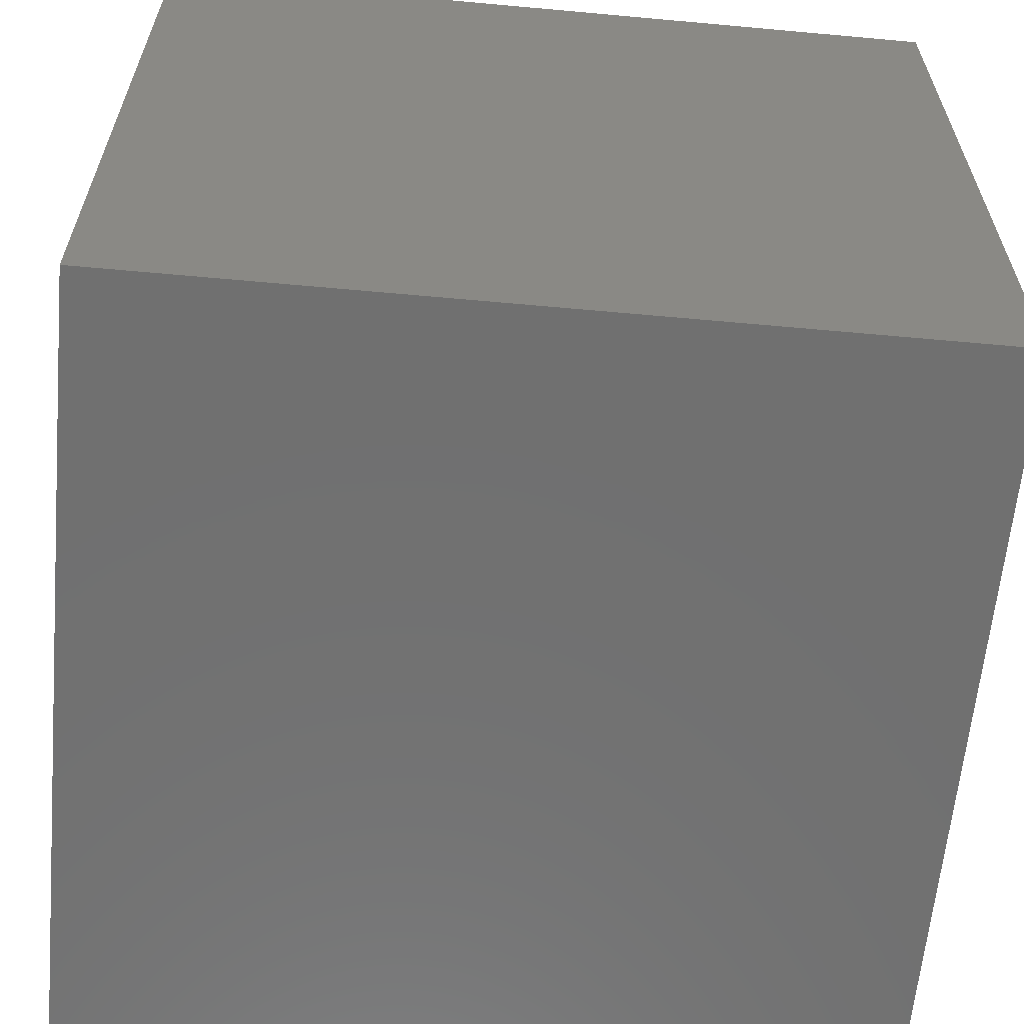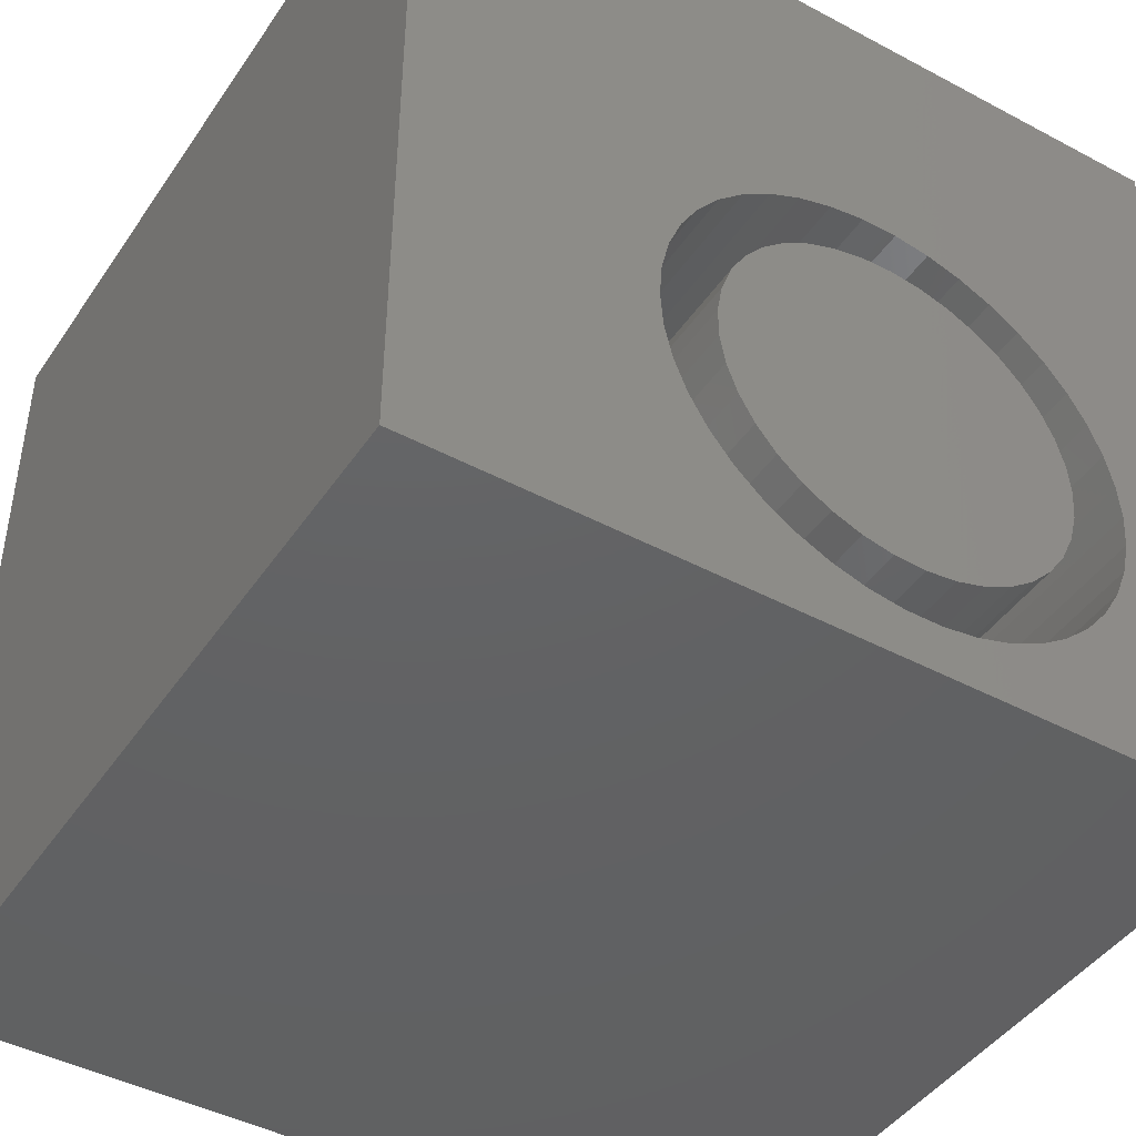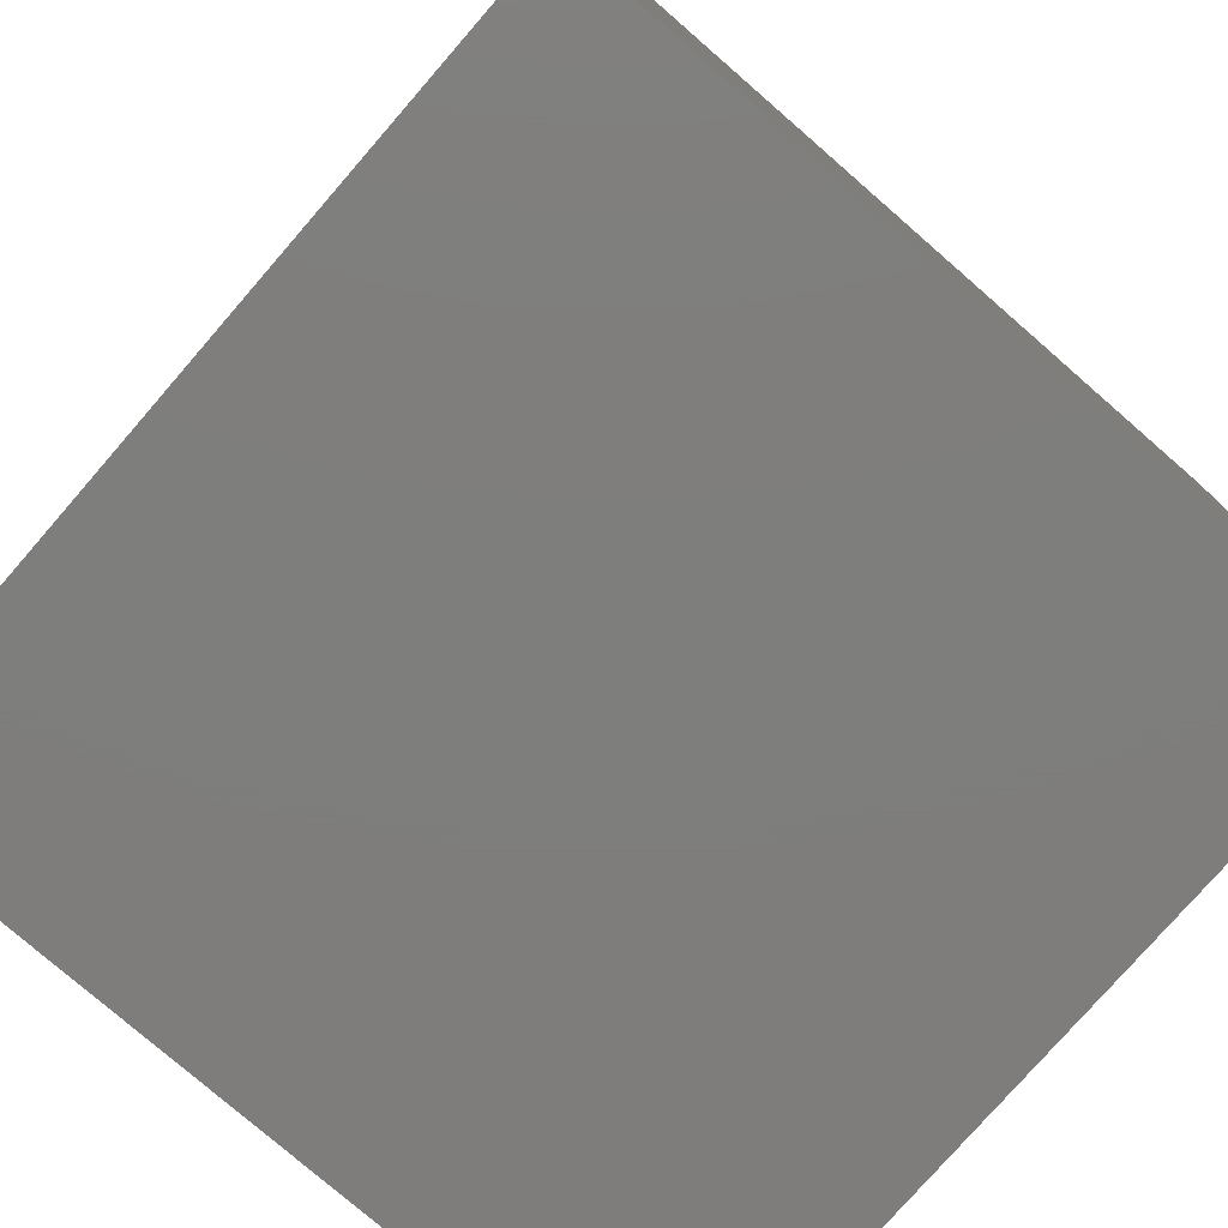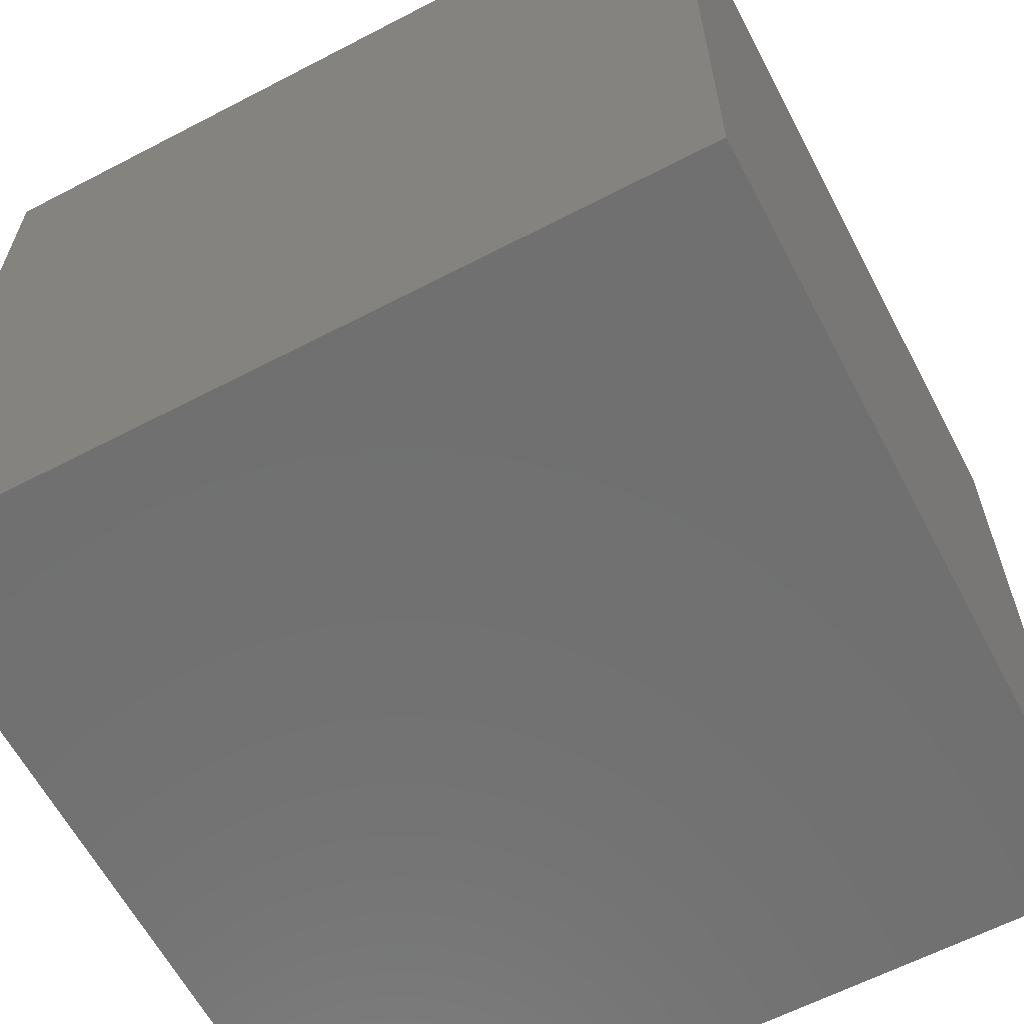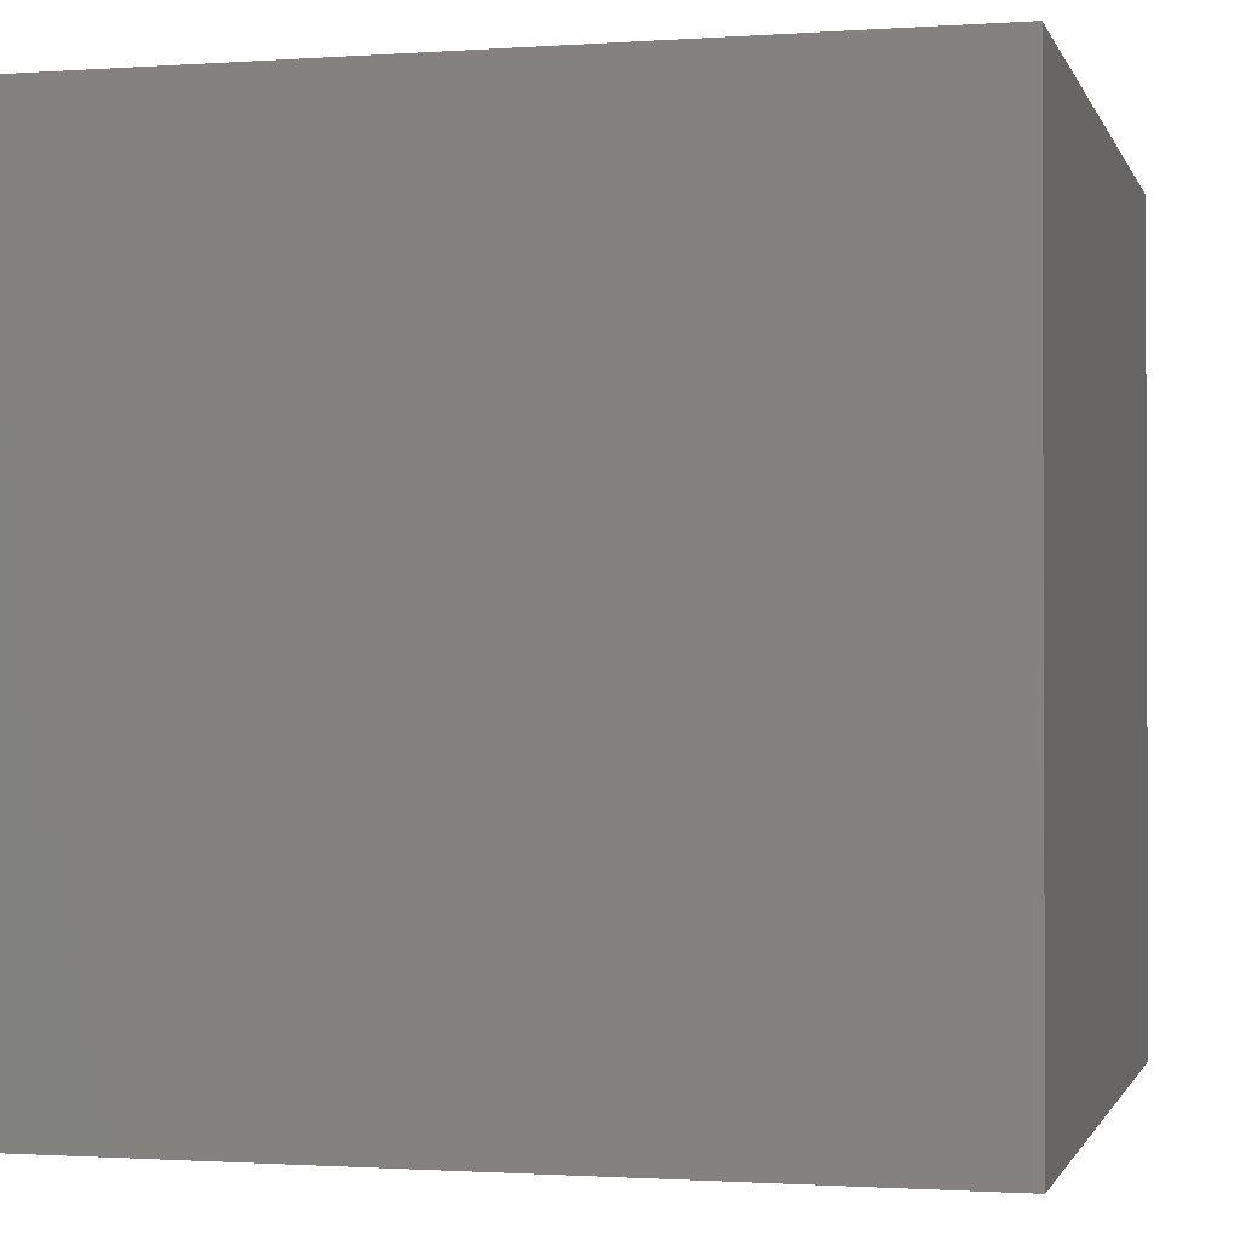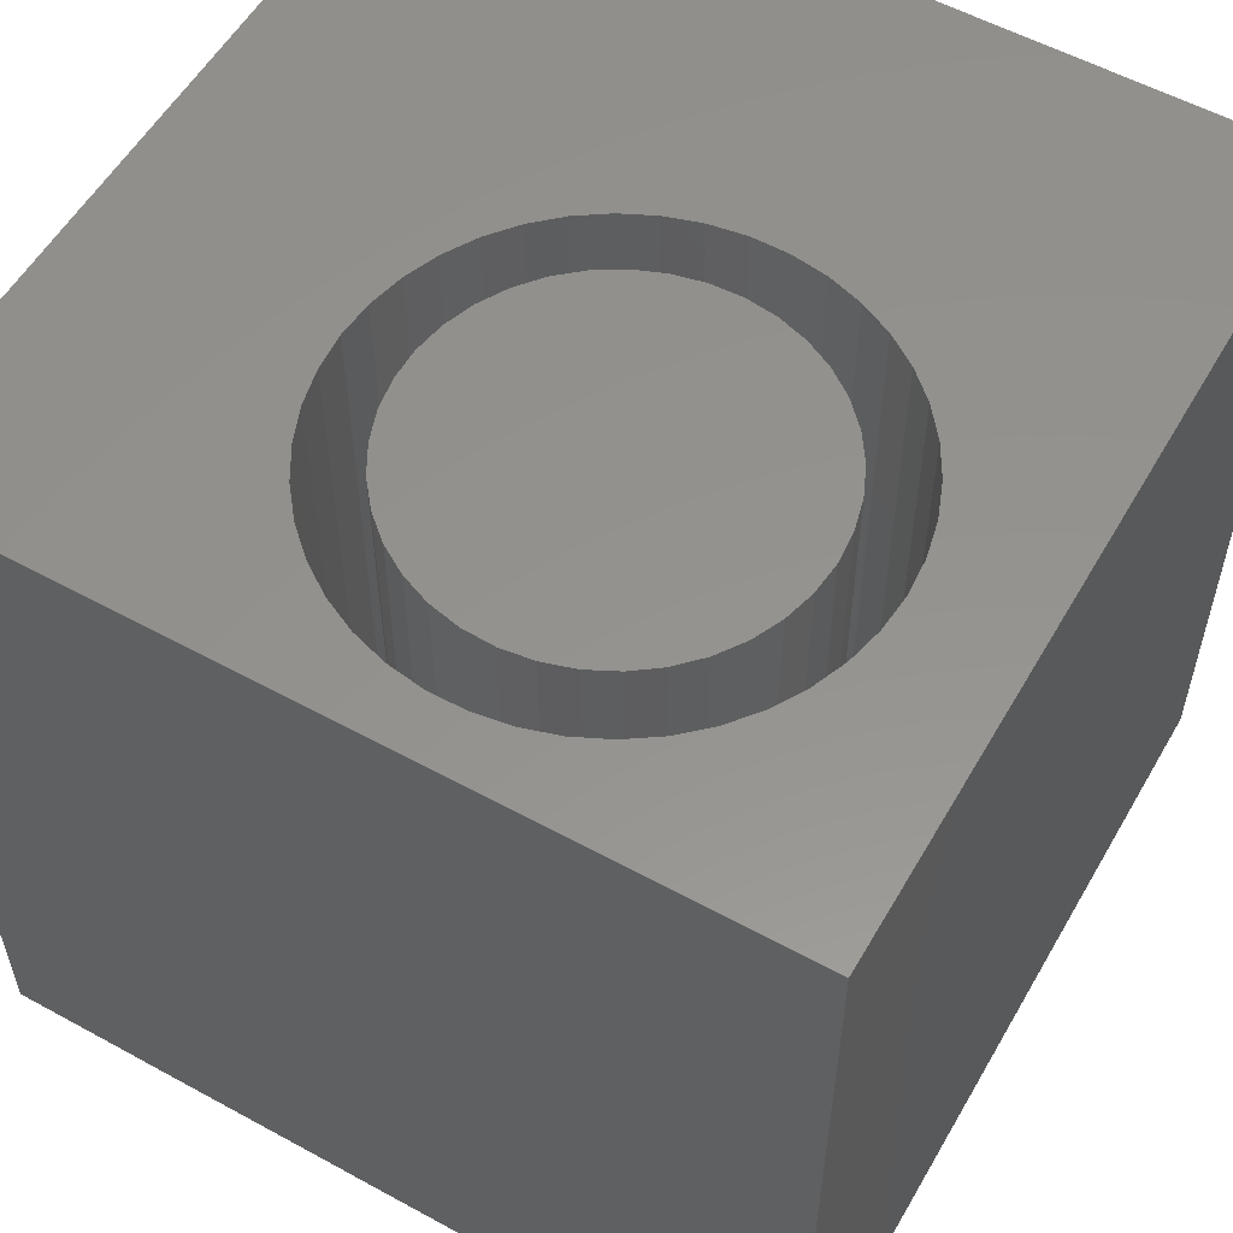
<metadata>
{"format":"stl","ext":"stl","renderer":"f3d","projection":"perspective","resolution":1024,"background":"white","views":[{"elev":-62.1,"azim":174.7,"up":"+Y"},{"elev":-44.2,"azim":-31.9,"up":"+Y"},{"elev":-77.7,"azim":-131.0,"up":"+Z"},{"elev":-62.3,"azim":-62.2,"up":"+Z"},{"elev":-1.2,"azim":-75.7,"up":"+Z"},{"elev":56.2,"azim":29.8,"up":"+Z"}]}
</metadata>
<code>
# stl→obj: 166 verts, 328 faces
v 0 10 10
v 0 10 0
v 0 0 10
v 0 0 0
v 8.733 3.53 10
v 10 0 10
v 10 10 10
v 8.7 3.099 10
v 8.604 2.677 10
v 8.446 2.274 10
v 3.228 4.787 10
v 3.444 5.161 10
v 8.23 1.899 10
v 7.96 1.561 10
v 7.642 1.266 10
v 3.07 4.384 10
v 7.285 1.022 10
v 6.895 0.8346 10
v 6.481 0.707 10
v 3.714 1.561 10
v 3.444 1.899 10
v 3.228 2.274 10
v 3.07 2.677 10
v 4.389 6.038 10
v 4.779 6.226 10
v 5.193 6.353 10
v 5.621 6.418 10
v 6.053 6.418 10
v 6.481 6.353 10
v 6.895 6.226 10
v 7.285 6.038 10
v 7.642 5.794 10
v 3.714 5.5 10
v 4.032 5.794 10
v 6.053 0.6425 10
v 5.621 0.6425 10
v 5.193 0.707 10
v 4.779 0.8346 10
v 4.389 1.022 10
v 4.032 1.266 10
v 2.974 3.099 10
v 2.941 3.53 10
v 2.974 3.962 10
v 7.96 5.5 10
v 8.23 5.161 10
v 8.446 4.787 10
v 8.604 4.384 10
v 8.7 3.962 10
v 10 10 0
v 10 0 0
v 8.7 3.099 4.252
v 8.733 3.53 4.252
v 8.7 3.962 4.252
v 8.604 4.384 4.252
v 8.446 4.787 4.252
v 8.23 5.161 4.252
v 7.96 5.5 4.252
v 7.642 5.794 4.252
v 7.285 6.038 4.252
v 6.895 6.226 4.252
v 6.481 6.353 4.252
v 6.053 6.418 4.252
v 5.621 6.418 4.252
v 5.193 6.353 4.252
v 4.779 6.226 4.252
v 4.389 6.038 4.252
v 4.032 5.794 4.252
v 3.714 5.5 4.252
v 3.444 5.161 4.252
v 3.228 4.787 4.252
v 3.07 4.384 4.252
v 2.974 3.962 4.252
v 2.941 3.53 4.252
v 2.974 3.099 4.252
v 3.07 2.677 4.252
v 3.228 2.274 4.252
v 3.444 1.899 4.252
v 3.714 1.561 4.252
v 4.032 1.266 4.252
v 4.389 1.022 4.252
v 4.779 0.8346 4.252
v 5.193 0.707 4.252
v 5.621 0.6425 4.252
v 6.053 0.6425 4.252
v 6.481 0.707 4.252
v 6.895 0.8346 4.252
v 7.285 1.022 4.252
v 7.642 1.266 4.252
v 7.96 1.561 4.252
v 8.23 1.899 4.252
v 8.446 2.274 4.252
v 8.604 2.677 4.252
v 7.563 2.136 4.252
v 7.774 2.448 4.252
v 7.929 2.791 4.252
v 8.024 3.155 4.252
v 8.056 3.53 4.252
v 8.024 3.905 4.252
v 7.929 4.269 4.252
v 7.774 4.612 4.252
v 4.838 1.549 4.252
v 5.187 1.409 4.252
v 5.555 1.329 4.252
v 5.931 1.313 4.252
v 6.304 1.361 4.252
v 6.664 1.471 4.252
v 7 1.641 4.252
v 7.303 1.865 4.252
v 3.626 3.718 4.252
v 3.626 3.342 4.252
v 3.69 2.971 4.252
v 3.815 2.616 4.252
v 3.999 2.288 4.252
v 4.235 1.995 4.252
v 4.518 1.746 4.252
v 7.563 4.924 4.252
v 7.303 5.196 4.252
v 7 5.419 4.252
v 6.664 5.589 4.252
v 6.304 5.699 4.252
v 5.931 5.747 4.252
v 5.555 5.731 4.252
v 5.187 5.652 4.252
v 4.838 5.511 4.252
v 4.518 5.314 4.252
v 4.235 5.065 4.252
v 3.999 4.773 4.252
v 3.815 4.444 4.252
v 3.69 4.089 4.252
v 8.056 3.53 10
v 8.024 3.155 10
v 7.929 2.791 10
v 7.774 2.448 10
v 7.563 2.136 10
v 7.303 1.865 10
v 7 1.641 10
v 6.664 1.471 10
v 6.304 1.361 10
v 5.931 1.313 10
v 5.555 1.329 10
v 5.187 1.409 10
v 4.838 1.549 10
v 4.518 1.746 10
v 4.235 1.995 10
v 3.999 2.288 10
v 3.815 2.616 10
v 3.69 2.971 10
v 3.626 3.342 10
v 3.626 3.718 10
v 3.69 4.089 10
v 3.815 4.444 10
v 3.999 4.773 10
v 4.235 5.065 10
v 4.518 5.314 10
v 4.838 5.511 10
v 5.187 5.652 10
v 5.555 5.731 10
v 5.931 5.747 10
v 6.304 5.699 10
v 6.664 5.589 10
v 7 5.419 10
v 7.303 5.196 10
v 7.563 4.924 10
v 7.774 4.612 10
v 7.929 4.269 10
v 8.024 3.905 10
f 1 2 3
f 3 2 4
f 5 6 7
f 5 8 6
f 6 8 9
f 6 9 10
f 11 12 1
f 10 13 6
f 6 13 14
f 6 14 15
f 11 1 16
f 15 17 6
f 6 17 18
f 6 18 19
f 20 21 3
f 3 21 22
f 3 22 23
f 1 24 25
f 25 26 1
f 1 26 27
f 1 27 7
f 7 27 28
f 7 28 29
f 29 30 7
f 7 30 31
f 7 31 32
f 12 33 1
f 1 33 34
f 1 34 24
f 19 35 6
f 6 35 36
f 6 36 3
f 3 36 37
f 3 37 38
f 38 39 3
f 3 39 40
f 3 40 20
f 23 41 3
f 3 41 42
f 3 42 1
f 1 42 43
f 1 43 16
f 32 44 7
f 7 44 45
f 7 45 46
f 46 47 7
f 7 47 48
f 7 48 5
f 49 7 50
f 50 7 6
f 2 49 4
f 4 49 50
f 7 49 1
f 1 49 2
f 50 6 4
f 4 6 3
f 51 5 52
f 52 5 48
f 52 48 53
f 53 48 47
f 53 47 54
f 54 47 46
f 54 46 55
f 55 46 45
f 55 45 56
f 56 45 44
f 56 44 57
f 57 44 32
f 57 32 58
f 58 32 31
f 58 31 59
f 59 31 30
f 59 30 60
f 60 30 29
f 60 29 61
f 61 29 28
f 61 28 62
f 62 28 27
f 62 27 63
f 63 27 26
f 63 26 64
f 64 26 25
f 64 25 65
f 65 25 24
f 65 24 66
f 66 24 34
f 66 34 67
f 67 34 33
f 67 33 68
f 68 33 12
f 68 12 69
f 69 12 11
f 69 11 70
f 70 11 16
f 70 16 71
f 71 16 43
f 71 43 72
f 72 43 42
f 72 42 73
f 73 42 41
f 73 41 74
f 74 41 23
f 74 23 75
f 75 23 22
f 75 22 76
f 76 22 21
f 76 21 77
f 77 21 20
f 77 20 78
f 78 20 40
f 78 40 79
f 79 40 39
f 79 39 80
f 80 39 38
f 80 38 81
f 81 38 37
f 81 37 82
f 82 37 36
f 82 36 83
f 83 36 35
f 83 35 84
f 84 35 19
f 84 19 85
f 85 19 18
f 85 18 86
f 86 18 17
f 86 17 87
f 87 17 15
f 87 15 88
f 88 15 14
f 88 14 89
f 89 14 13
f 89 13 90
f 90 13 10
f 90 10 91
f 91 10 9
f 91 9 92
f 92 9 8
f 92 8 51
f 51 8 5
f 93 90 94
f 94 90 91
f 94 91 95
f 95 91 92
f 95 92 96
f 96 92 51
f 96 51 97
f 97 51 52
f 97 52 98
f 98 52 53
f 98 53 99
f 99 53 54
f 99 54 100
f 101 81 102
f 102 81 82
f 102 82 103
f 103 82 83
f 103 83 104
f 104 83 84
f 104 84 105
f 105 84 85
f 105 85 106
f 106 85 86
f 106 86 107
f 107 86 87
f 107 87 108
f 108 87 88
f 108 88 93
f 93 88 89
f 93 89 90
f 109 73 110
f 110 73 74
f 110 74 111
f 111 74 75
f 111 75 112
f 112 75 76
f 112 76 113
f 113 76 77
f 113 77 114
f 114 77 78
f 114 78 115
f 115 78 79
f 115 79 101
f 101 79 80
f 101 80 81
f 54 55 100
f 100 55 56
f 100 56 116
f 116 56 57
f 116 57 117
f 117 57 58
f 117 58 118
f 118 58 59
f 118 59 119
f 119 59 60
f 119 60 120
f 120 60 61
f 120 61 121
f 121 61 62
f 121 62 122
f 122 62 63
f 122 63 123
f 63 64 123
f 123 64 65
f 123 65 124
f 124 65 66
f 124 66 125
f 125 66 67
f 125 67 126
f 126 67 68
f 126 68 127
f 127 68 69
f 127 69 128
f 128 69 70
f 128 70 129
f 129 70 71
f 129 71 109
f 109 71 72
f 109 72 73
f 98 130 97
f 97 130 131
f 97 131 96
f 96 131 132
f 96 132 95
f 95 132 133
f 95 133 94
f 94 133 134
f 94 134 93
f 93 134 135
f 93 135 108
f 108 135 136
f 108 136 107
f 107 136 137
f 107 137 106
f 106 137 138
f 106 138 105
f 105 138 139
f 105 139 104
f 104 139 140
f 104 140 103
f 103 140 141
f 103 141 102
f 102 141 142
f 102 142 101
f 101 142 143
f 101 143 115
f 115 143 144
f 115 144 114
f 114 144 145
f 114 145 113
f 113 145 146
f 113 146 112
f 112 146 147
f 112 147 111
f 111 147 148
f 111 148 110
f 110 148 149
f 110 149 109
f 109 149 150
f 109 150 129
f 129 150 151
f 129 151 128
f 128 151 152
f 128 152 127
f 127 152 153
f 127 153 126
f 126 153 154
f 126 154 125
f 125 154 155
f 125 155 124
f 124 155 156
f 124 156 123
f 123 156 157
f 123 157 122
f 122 157 158
f 122 158 121
f 121 158 159
f 121 159 120
f 120 159 160
f 120 160 119
f 119 160 161
f 119 161 118
f 118 161 162
f 118 162 117
f 117 162 163
f 117 163 116
f 116 163 164
f 116 164 100
f 100 164 165
f 100 165 99
f 99 165 166
f 99 166 98
f 98 166 130
f 157 156 142
f 157 142 158
f 136 135 165
f 163 162 137
f 141 140 160
f 160 140 139
f 141 160 142
f 142 160 159
f 142 159 158
f 162 161 137
f 137 161 160
f 137 160 138
f 138 160 139
f 136 165 137
f 137 165 164
f 137 164 163
f 156 155 142
f 142 155 154
f 142 154 153
f 153 152 142
f 142 152 151
f 142 151 150
f 150 149 142
f 142 149 148
f 142 148 147
f 135 134 165
f 165 134 133
f 165 133 132
f 132 131 165
f 165 131 130
f 165 130 166
f 147 146 142
f 142 146 145
f 142 145 143
f 143 145 144

</code>
